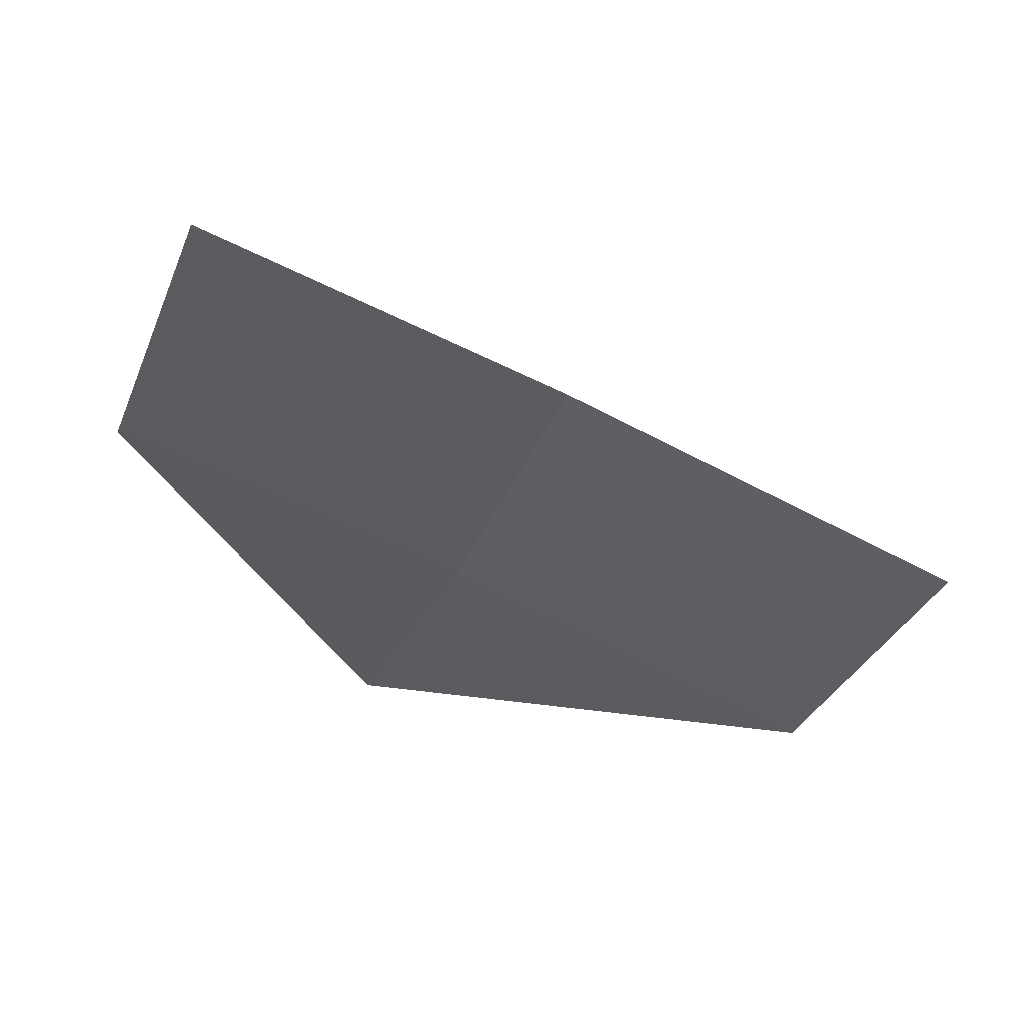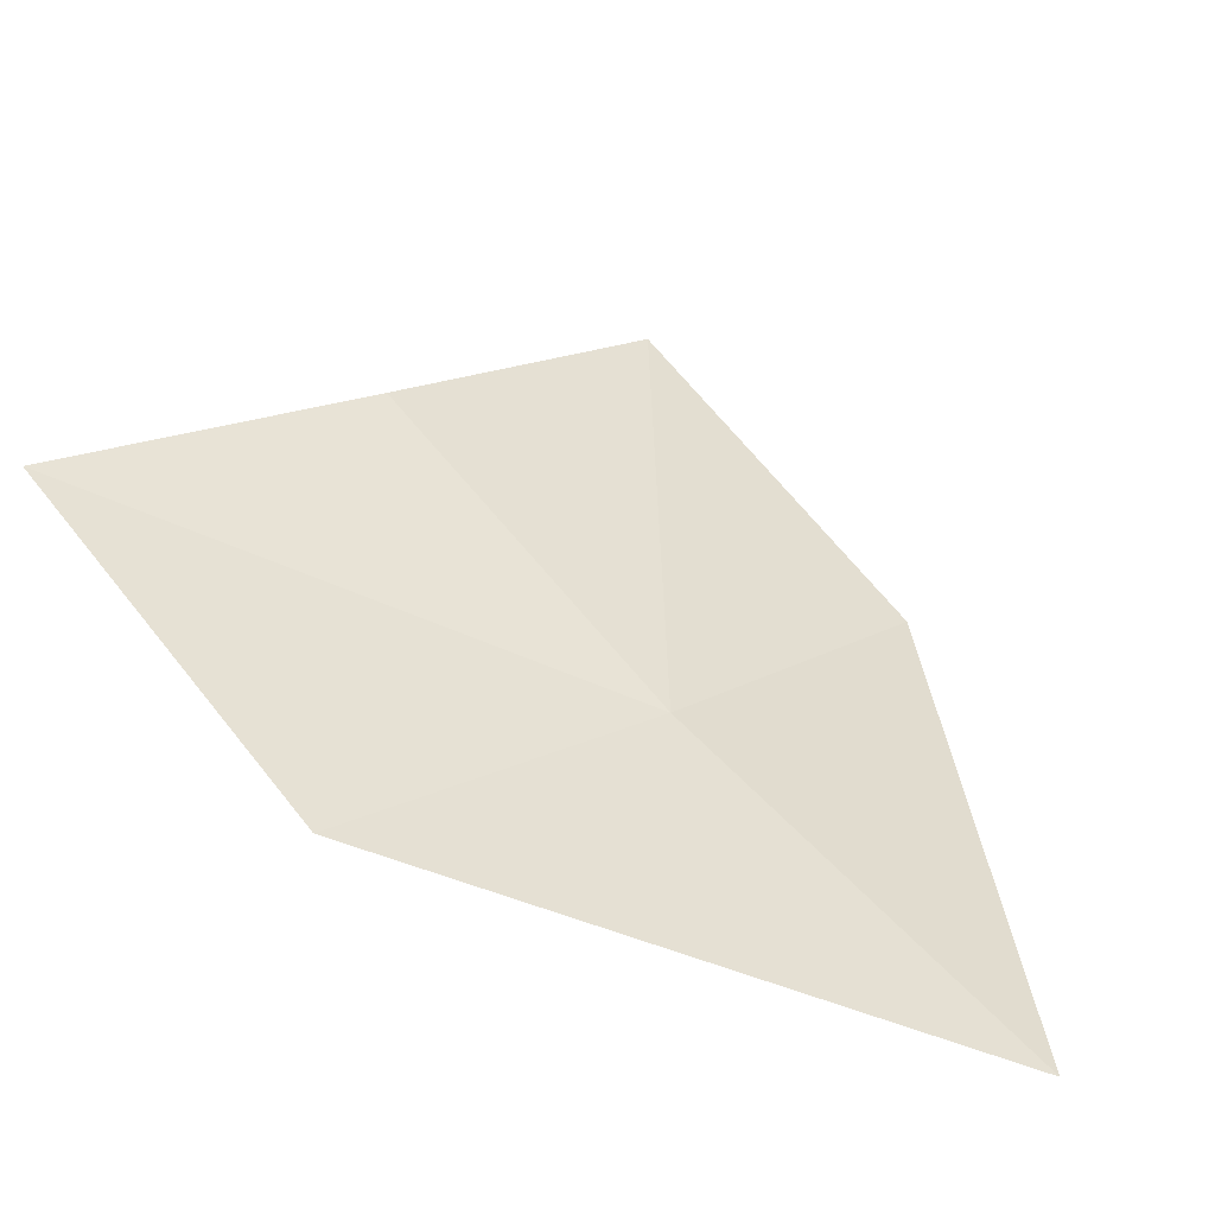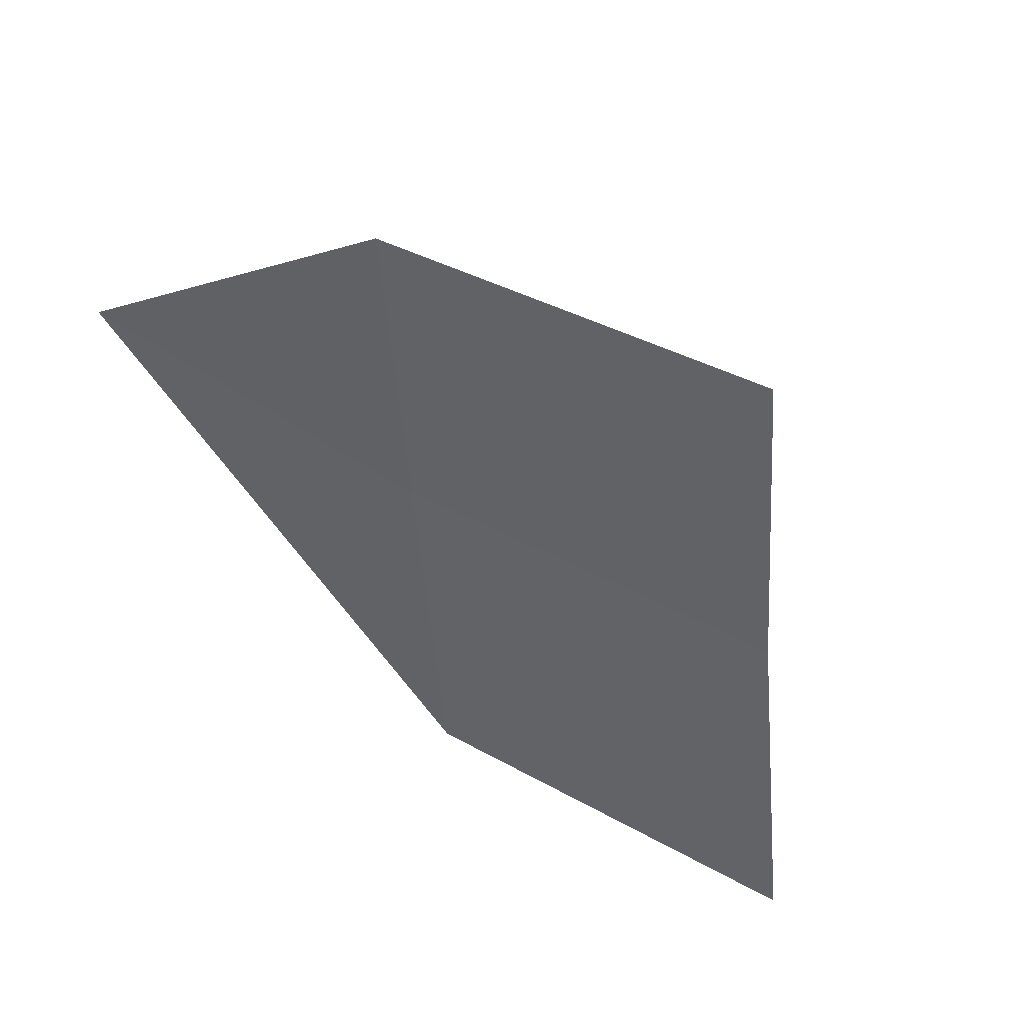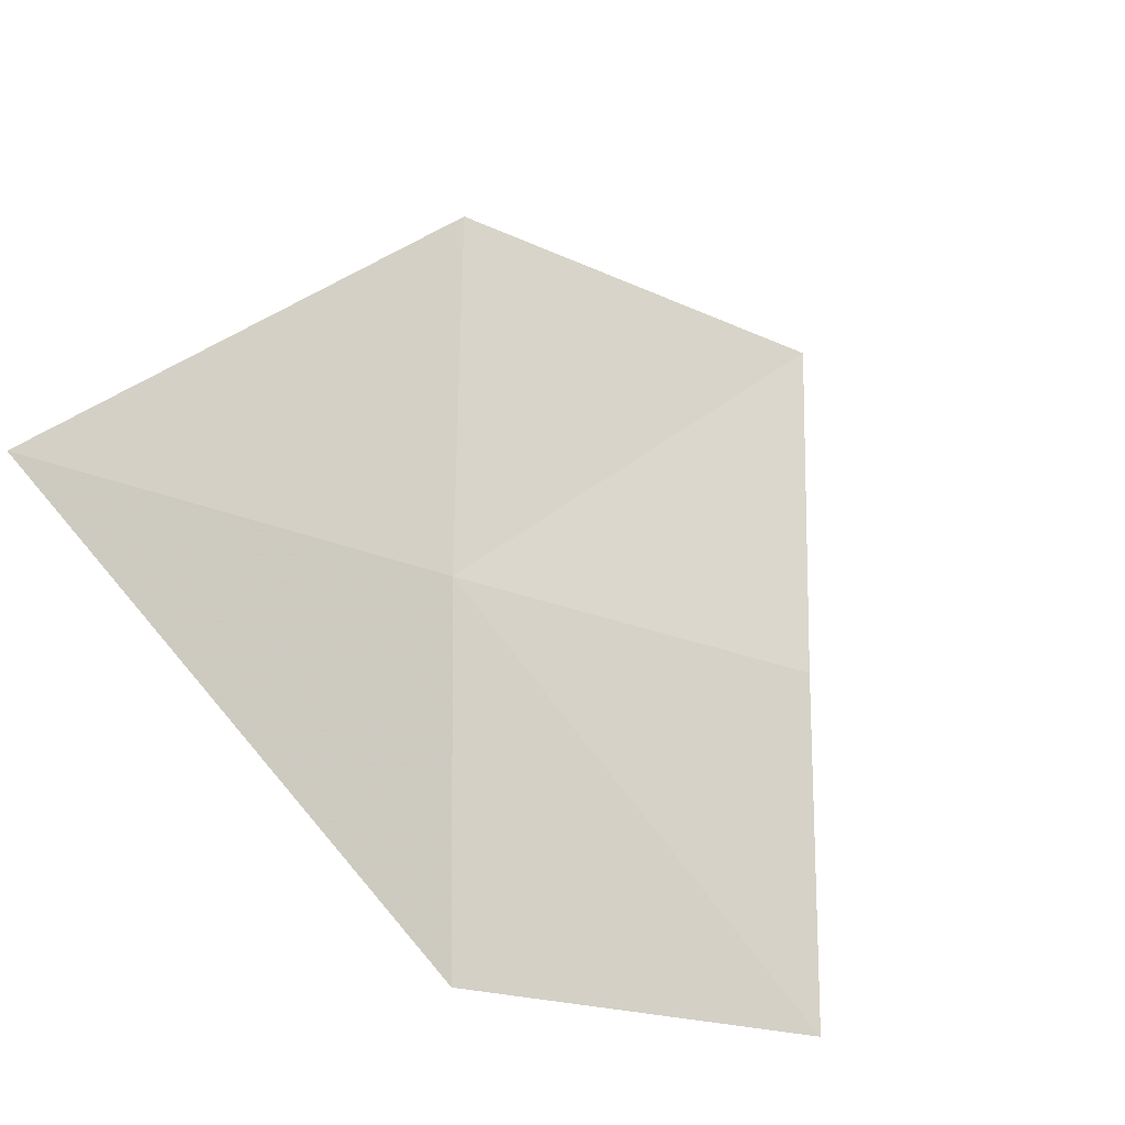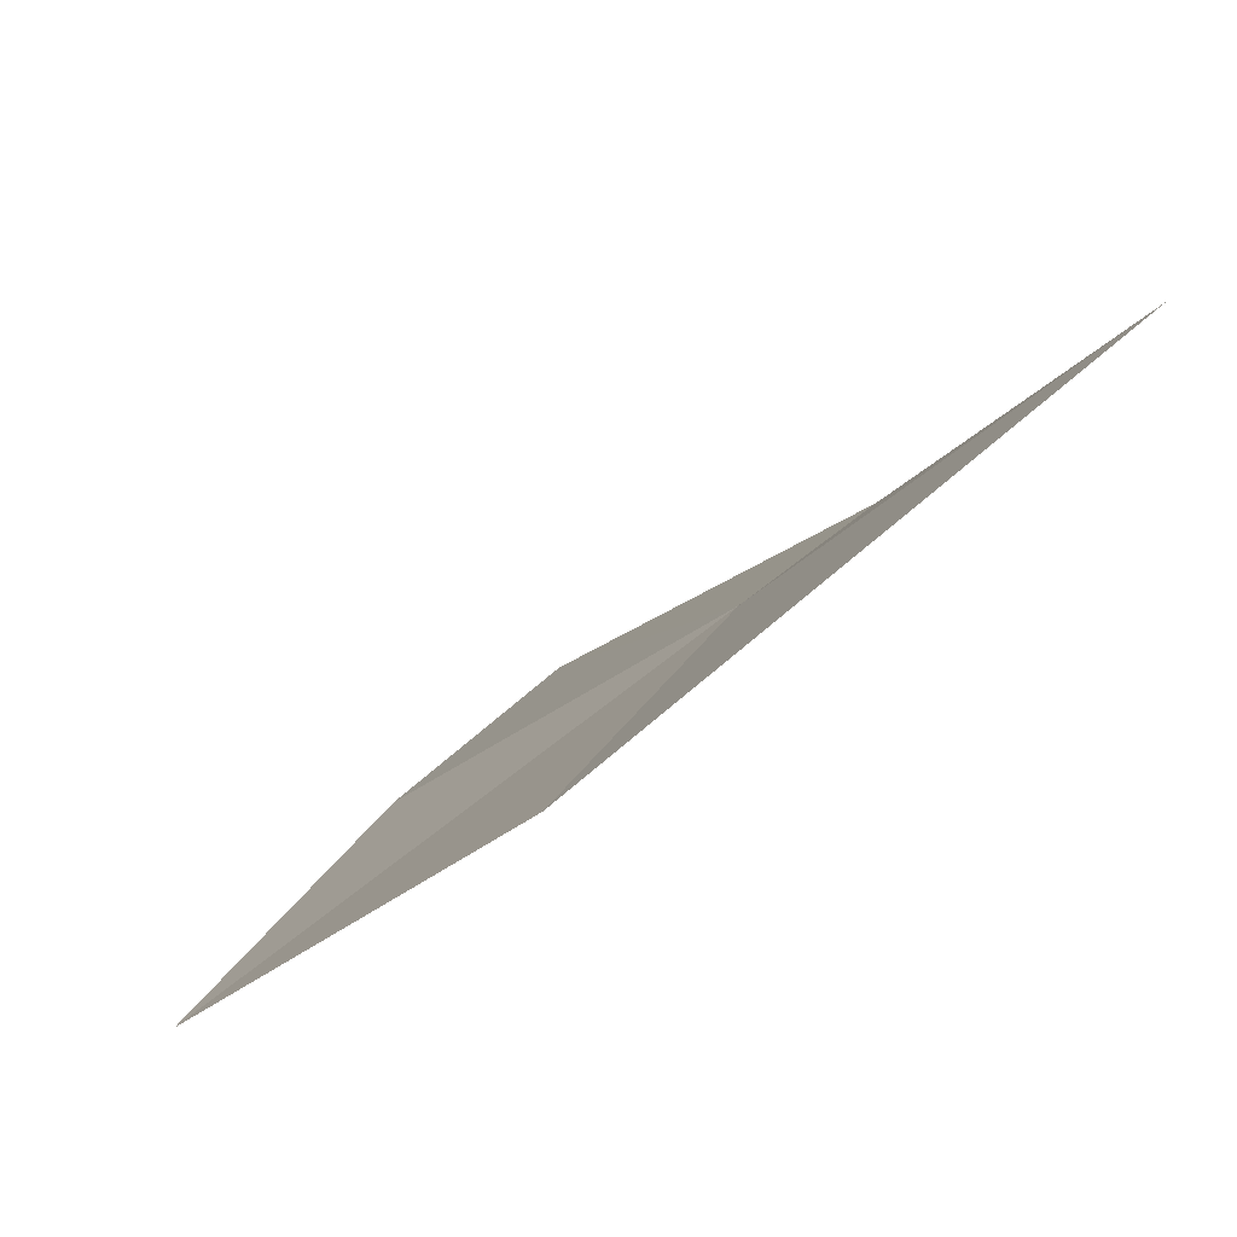
<metadata>
{"format":"obj","ext":"obj","renderer":"f3d","projection":"perspective","resolution":1024,"background":"white","views":[{"elev":-58.9,"azim":-176.7,"up":"+Z"},{"elev":-22.0,"azim":-49.3,"up":"+Y"},{"elev":-33.9,"azim":121.3,"up":"+Z"},{"elev":74.6,"azim":117.7,"up":"+Z"},{"elev":13.7,"azim":-39.2,"up":"+Z"}]}
</metadata>
<code>
v -17.78 -17.4 11.41
v -17.06 -19.13 12.87
v -19.58 -18.32 11.05
v -16.04 -16.46 11.5
v -16.76 -14.81 10.44
v -18.45 -15.69 10.23
v -20.18 -16.54 9.783
f 1 3 2
f 1 2 4
f 1 4 5
f 1 5 6
f 1 6 7
f 1 7 3

</code>
